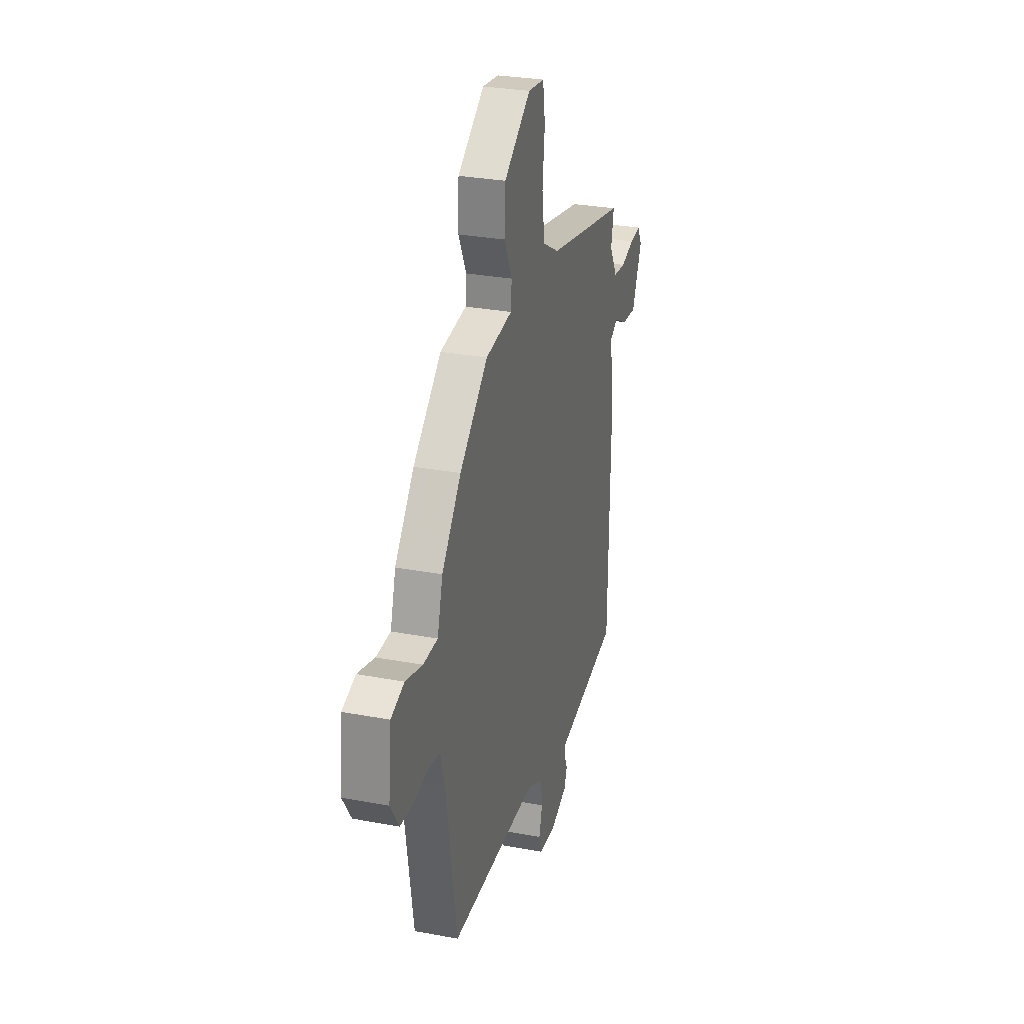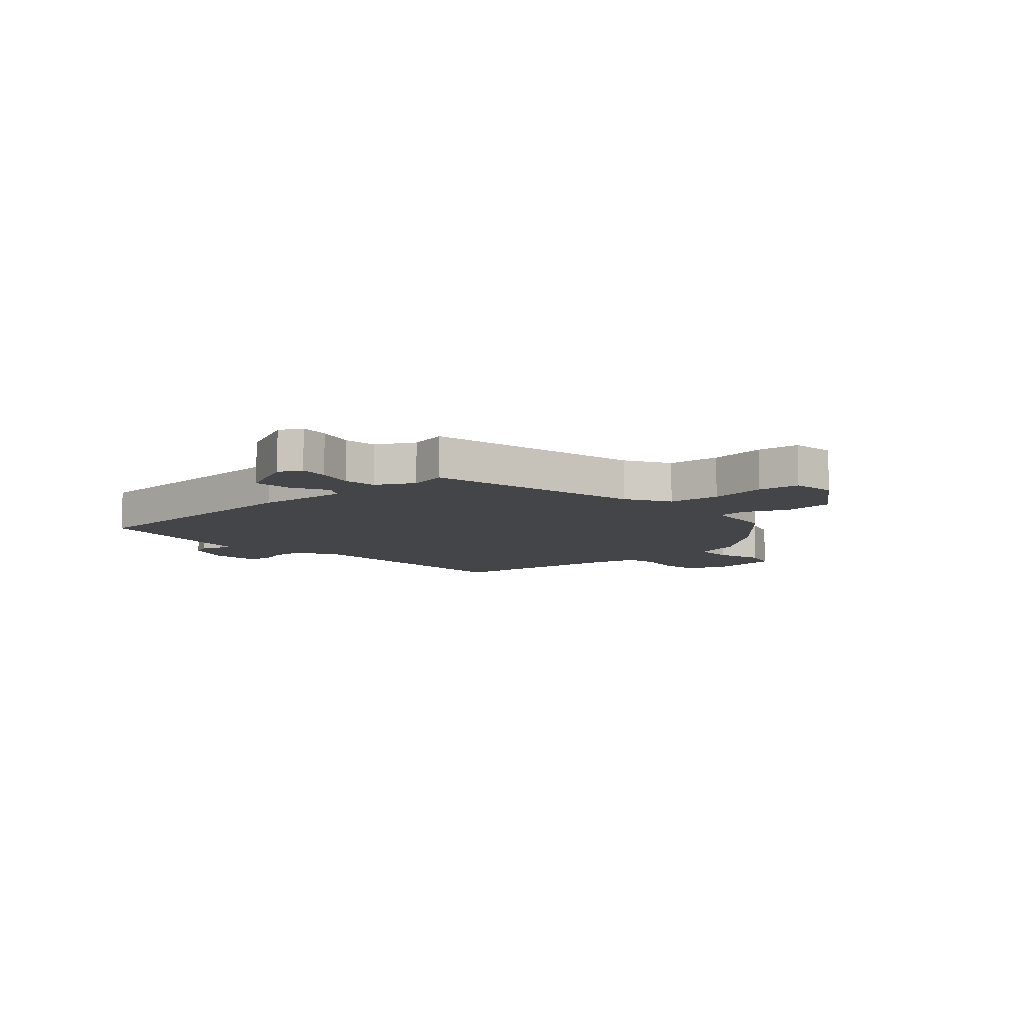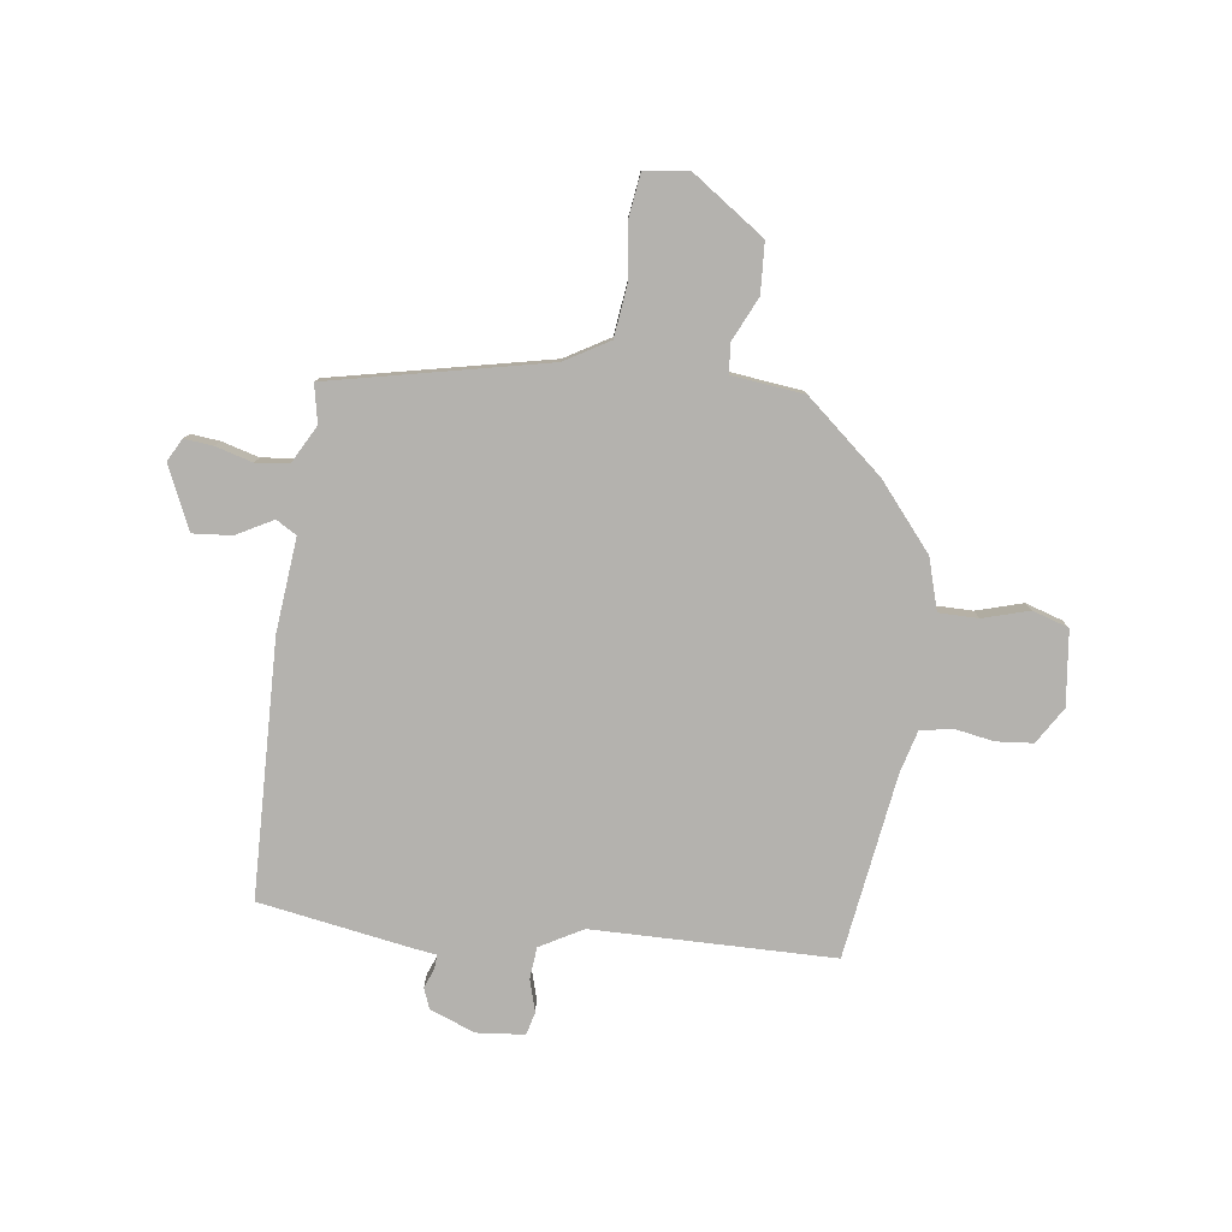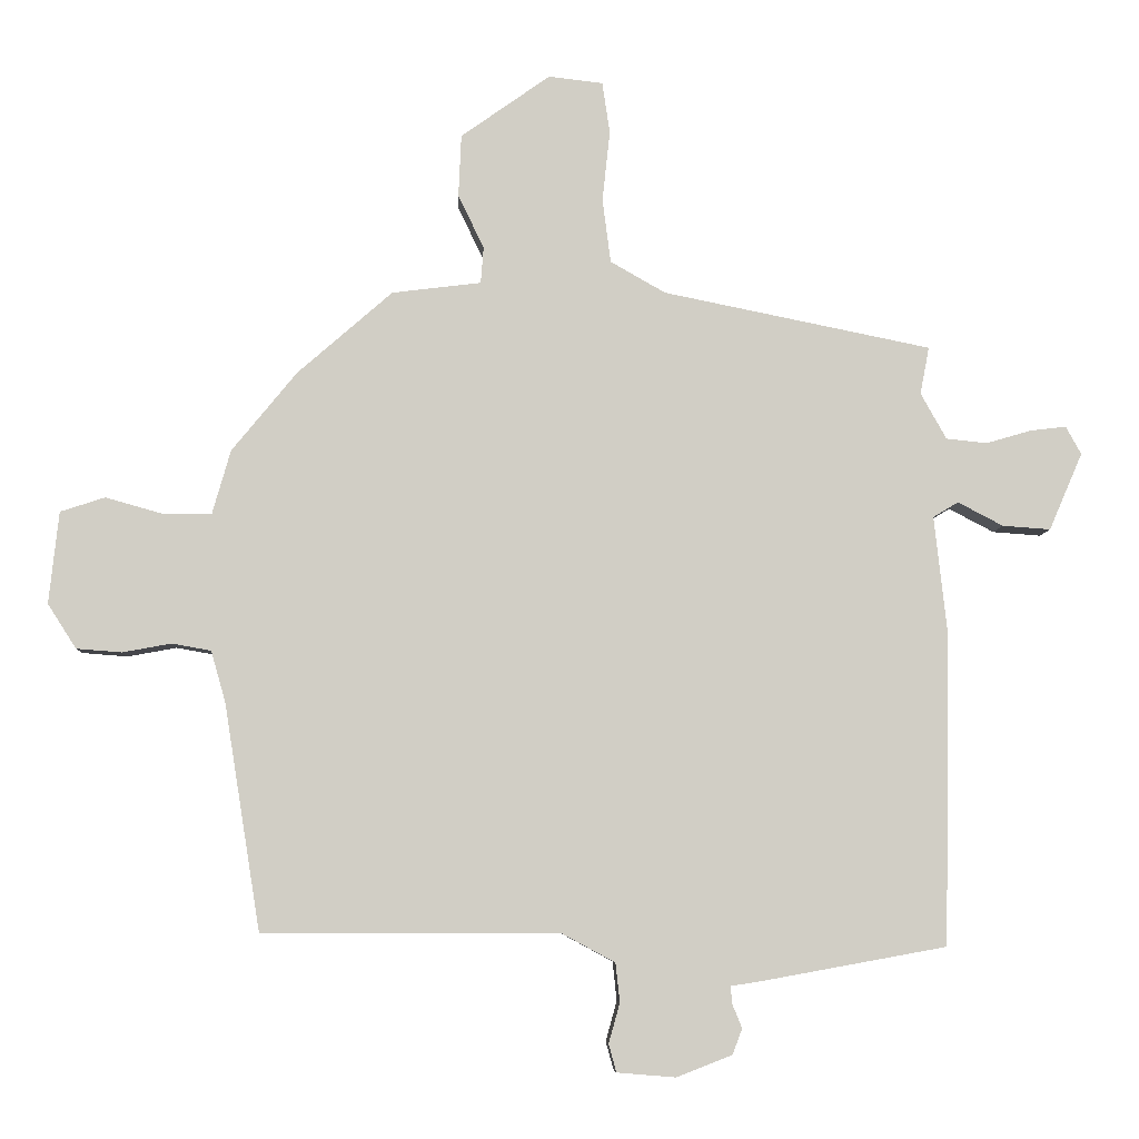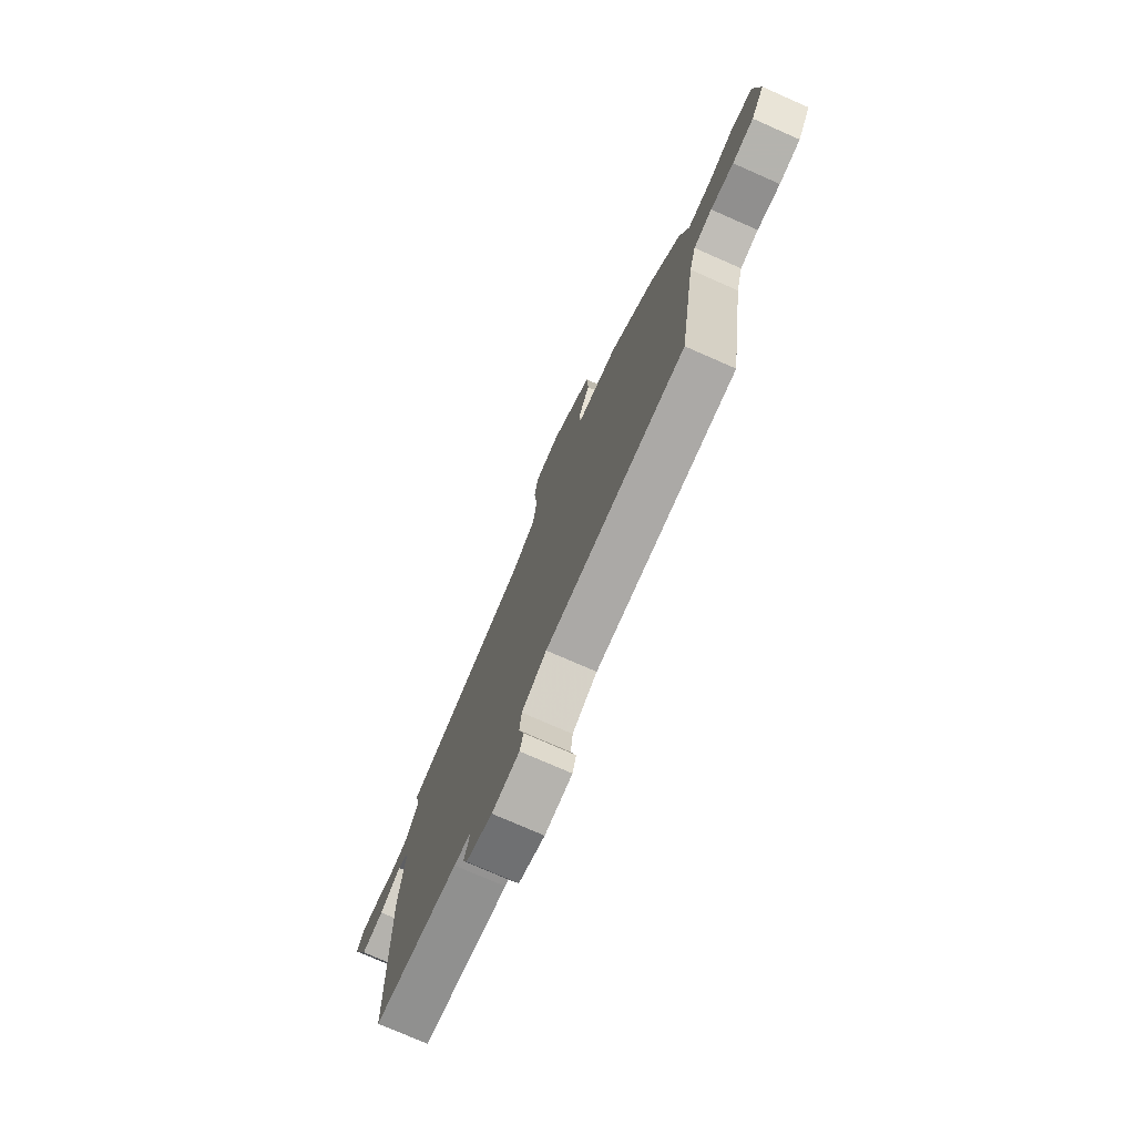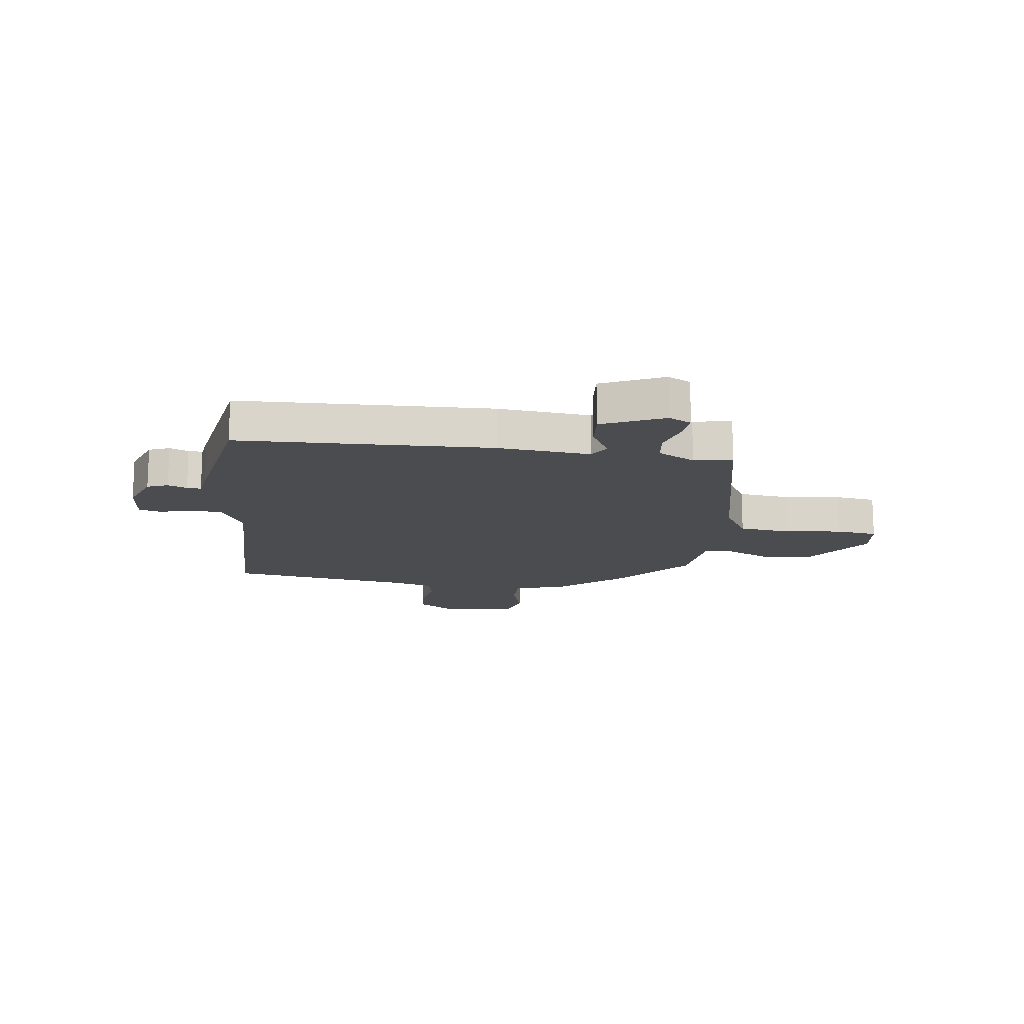
<metadata>
{"format":"obj","ext":"obj","renderer":"f3d","projection":"perspective","resolution":1024,"background":"white","views":[{"elev":29.0,"azim":105.7,"up":"+Z"},{"elev":-8.8,"azim":-46.8,"up":"+Y"},{"elev":-79.7,"azim":-6.9,"up":"+Y"},{"elev":-6.7,"azim":177.4,"up":"+Z"},{"elev":-75.6,"azim":66.3,"up":"+Z"},{"elev":-15.0,"azim":-96.7,"up":"+Y"}]}
</metadata>
<code>
v 0.482 0.07 -0.456
v 0.056 0.07 -0.456
v -0.02 0.07 -0.497
v -0.026 0.07 -0.553
v -0.01 0.07 -0.61
v -0.021 0.07 -0.65
v -0.105 0.07 -0.657
v -0.185 0.07 -0.626
v -0.199 0.07 -0.589
v -0.185 0.07 -0.555
v -0.183 0.07 -0.53
v -0.233 0.07 -0.522
v -0.492 0.07 -0.475
v -0.5 0.07 -0.024
v -0.482 0.07 0.141
v -0.518 0.07 0.163
v -0.583 0.07 0.129
v -0.652 0.07 0.124
v -0.7 0.07 0.235
v -0.678 0.07 0.275
v -0.627 0.07 0.269
v -0.562 0.07 0.25
v -0.503 0.07 0.256
v -0.466 0.07 0.322
v -0.479 0.07 0.39
v -0.094 0.07 0.468
v -0.015 0.07 0.513
v -0.003 0.07 0.605
v -0.014 0.07 0.706
v -0.003 0.07 0.78
v 0.075 0.07 0.789
v 0.203 0.07 0.698
v 0.207 0.07 0.609
v 0.17 0.07 0.532
v 0.174 0.07 0.48
v 0.302 0.07 0.464
v 0.438 0.07 0.345
v 0.531 0.07 0.231
v 0.557 0.07 0.14
v 0.627 0.07 0.139
v 0.709 0.07 0.162
v 0.773 0.07 0.141
v 0.787 0.07 0.009
v 0.746 0.07 -0.055
v 0.681 0.07 -0.06
v 0.611 0.07 -0.047
v 0.555 0.07 -0.057
v 0.534 0.07 -0.131
v 0.482 0 -0.456
v 0.056 0 -0.456
v -0.02 0 -0.497
v -0.026 0 -0.553
v -0.01 0 -0.61
v -0.021 0 -0.65
v -0.105 0 -0.657
v -0.185 0 -0.626
v -0.199 0 -0.589
v -0.185 0 -0.555
v -0.183 0 -0.53
v -0.233 0 -0.522
v -0.492 0 -0.475
v -0.5 0 -0.024
v -0.482 0 0.141
v -0.518 0 0.163
v -0.583 0 0.129
v -0.652 0 0.124
v -0.7 0 0.235
v -0.678 0 0.275
v -0.627 0 0.269
v -0.562 0 0.25
v -0.503 0 0.256
v -0.466 0 0.322
v -0.479 0 0.39
v -0.094 0 0.468
v -0.015 0 0.513
v -0.003 0 0.605
v -0.014 0 0.706
v -0.003 0 0.78
v 0.075 0 0.789
v 0.203 0 0.698
v 0.207 0 0.609
v 0.17 0 0.532
v 0.174 0 0.48
v 0.302 0 0.464
v 0.438 0 0.345
v 0.531 0 0.231
v 0.557 0 0.14
v 0.627 0 0.139
v 0.709 0 0.162
v 0.773 0 0.141
v 0.787 0 0.009
v 0.746 0 -0.055
v 0.681 0 -0.06
v 0.611 0 -0.047
v 0.555 0 -0.057
v 0.534 0 -0.131
f 43 44 45 46
f 43 46 47
f 40 41 42 43
f 39 40 43 47
f 38 39 47 48
f 35 36 37 38
f 31 32 33 34
f 31 34 35
f 28 29 30 31
f 27 28 31 35
f 26 27 35 38
f 24 25 26 38
f 19 20 21 22
f 19 22 23
f 16 17 18 19
f 16 19 23
f 15 16 23 24
f 11 12 13 14
f 11 14 15
f 7 8 9 10
f 7 10 11
f 4 5 6 7
f 3 4 7 11
f 2 3 11 15
f 15 24 38 48
f 1 2 15 48
f 94 93 92 91
f 95 94 91
f 91 90 89 88
f 95 91 88 87
f 96 95 87 86
f 86 85 84 83
f 82 81 80 79
f 83 82 79
f 79 78 77 76
f 83 79 76 75
f 86 83 75 74
f 86 74 73 72
f 70 69 68 67
f 71 70 67
f 67 66 65 64
f 71 67 64
f 72 71 64 63
f 62 61 60 59
f 63 62 59
f 58 57 56 55
f 59 58 55
f 55 54 53 52
f 59 55 52 51
f 63 59 51 50
f 96 86 72 63
f 96 63 50 49
f 1 49 50 2
f 2 50 51 3
f 3 51 52 4
f 4 52 53 5
f 5 53 54 6
f 6 54 55 7
f 7 55 56 8
f 8 56 57 9
f 9 57 58 10
f 10 58 59 11
f 11 59 60 12
f 12 60 61 13
f 13 61 62 14
f 14 62 63 15
f 15 63 64 16
f 16 64 65 17
f 17 65 66 18
f 18 66 67 19
f 19 67 68 20
f 20 68 69 21
f 21 69 70 22
f 22 70 71 23
f 23 71 72 24
f 24 72 73 25
f 25 73 74 26
f 26 74 75 27
f 27 75 76 28
f 28 76 77 29
f 29 77 78 30
f 30 78 79 31
f 31 79 80 32
f 32 80 81 33
f 33 81 82 34
f 34 82 83 35
f 35 83 84 36
f 36 84 85 37
f 37 85 86 38
f 38 86 87 39
f 39 87 88 40
f 40 88 89 41
f 41 89 90 42
f 42 90 91 43
f 43 91 92 44
f 44 92 93 45
f 45 93 94 46
f 46 94 95 47
f 47 95 96 48
f 48 96 49 1

</code>
